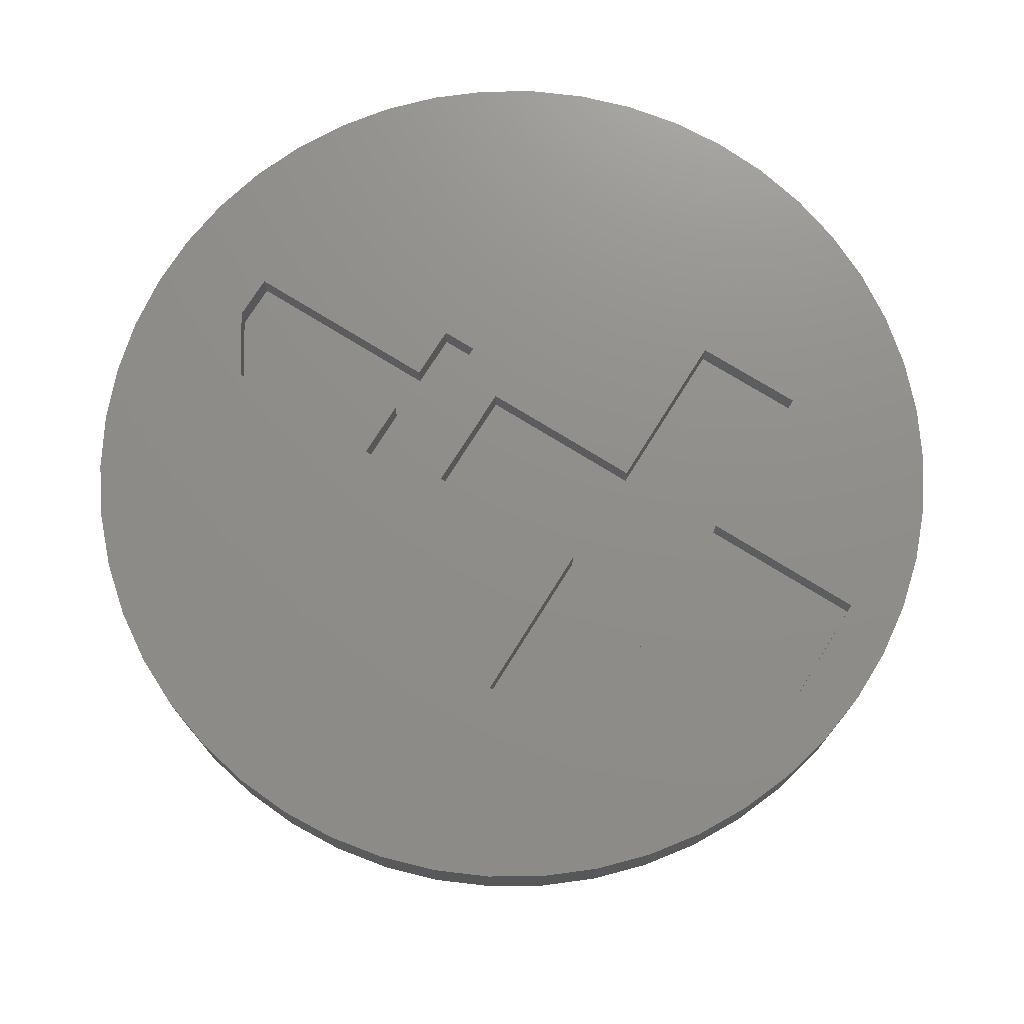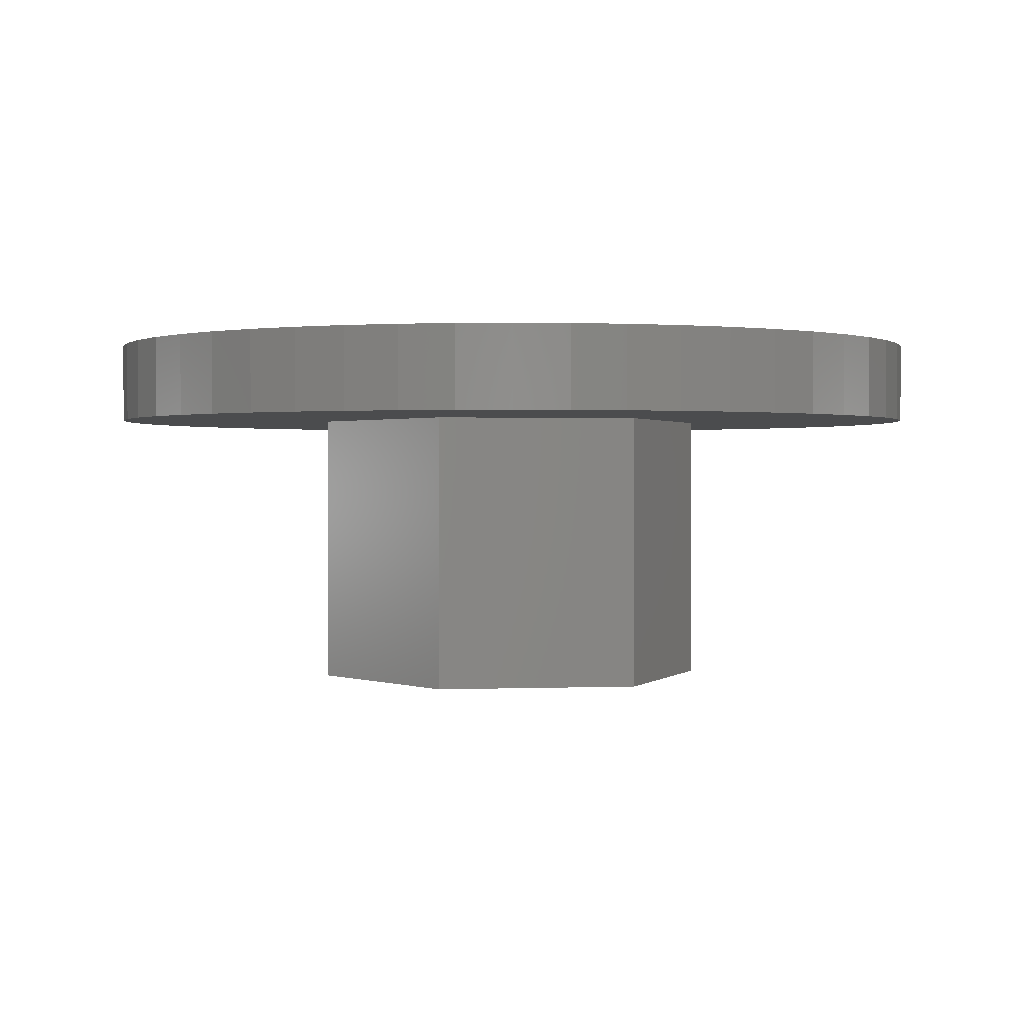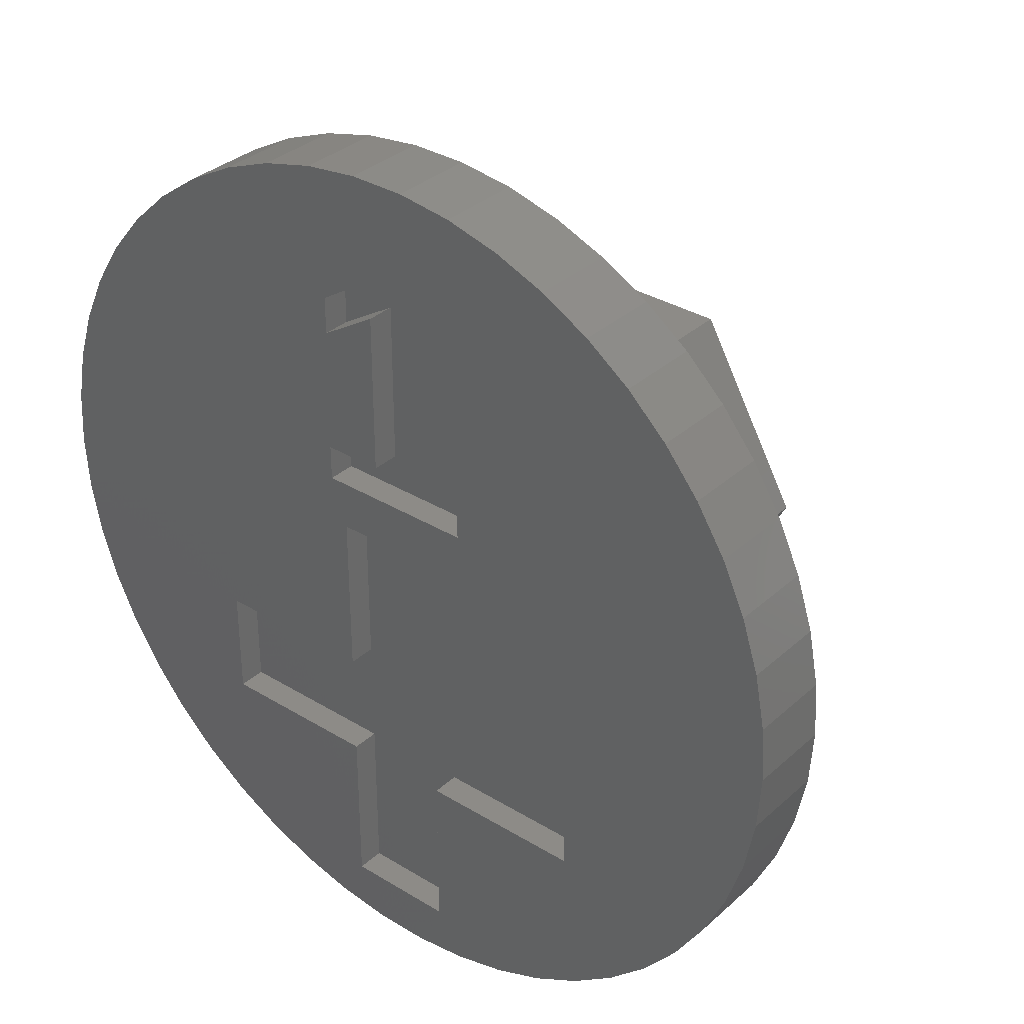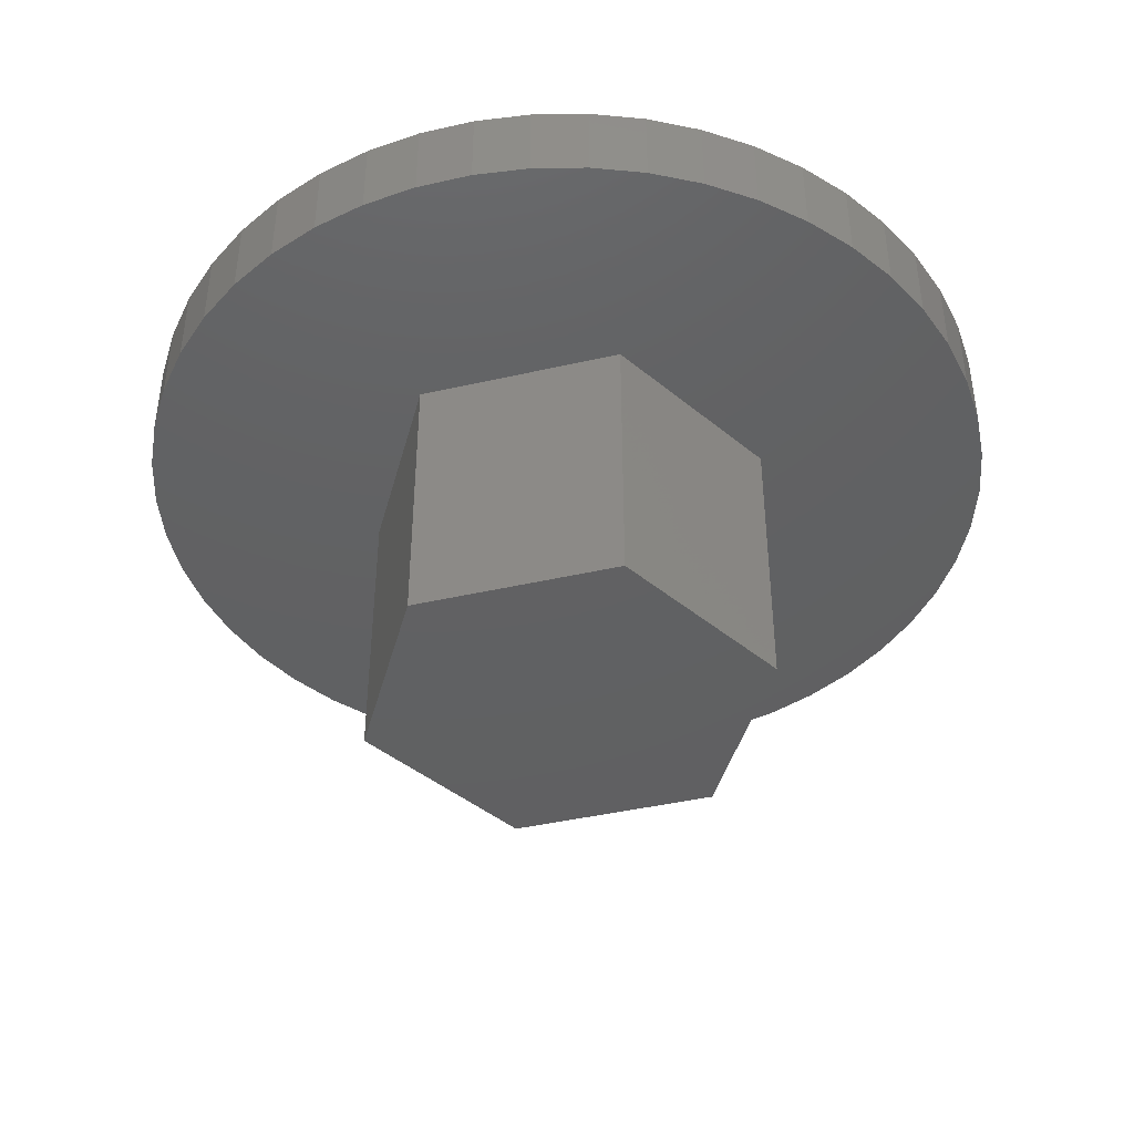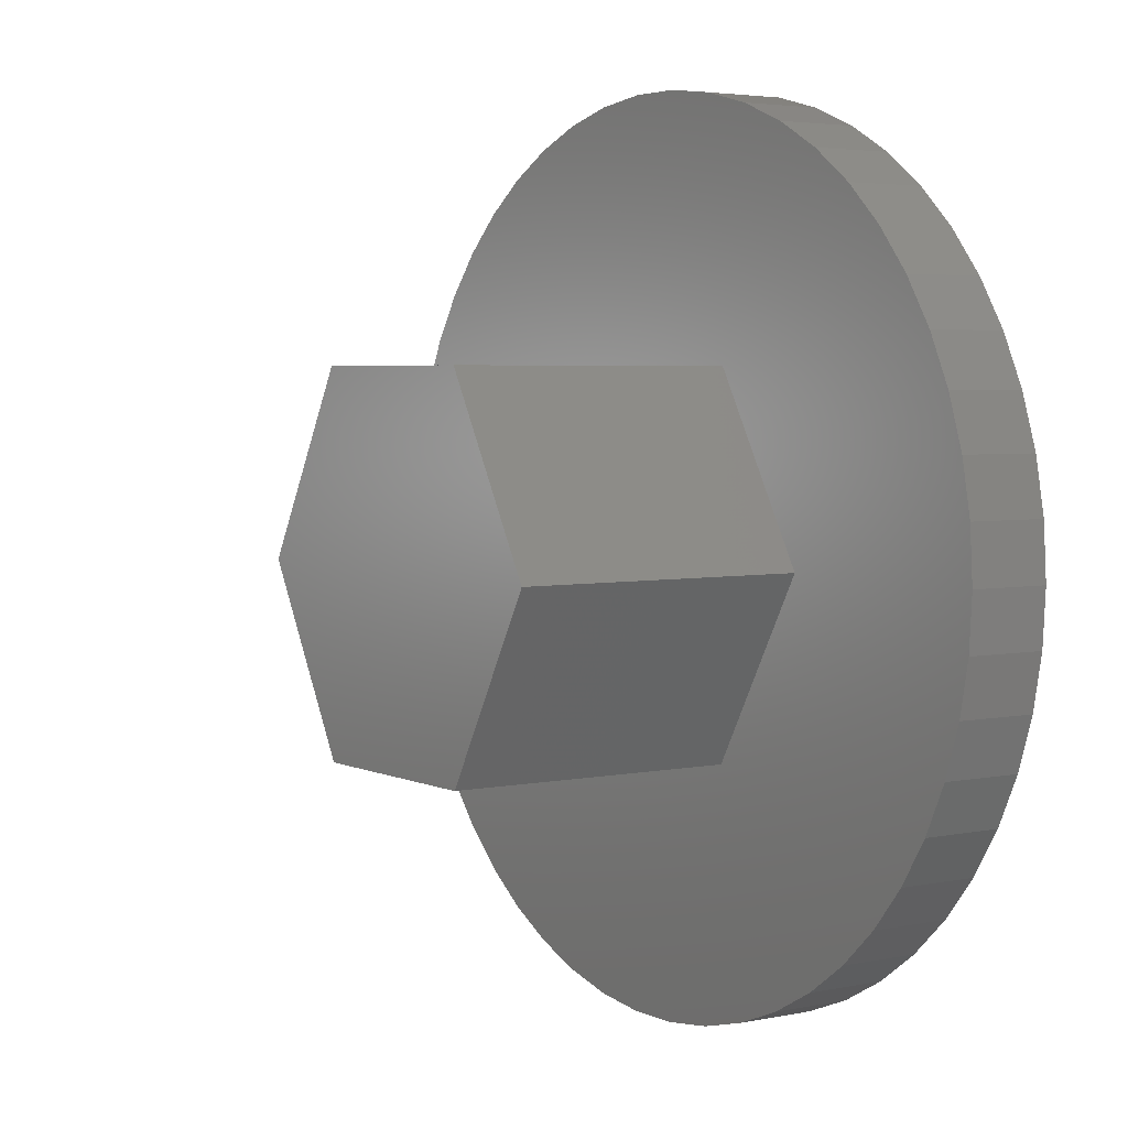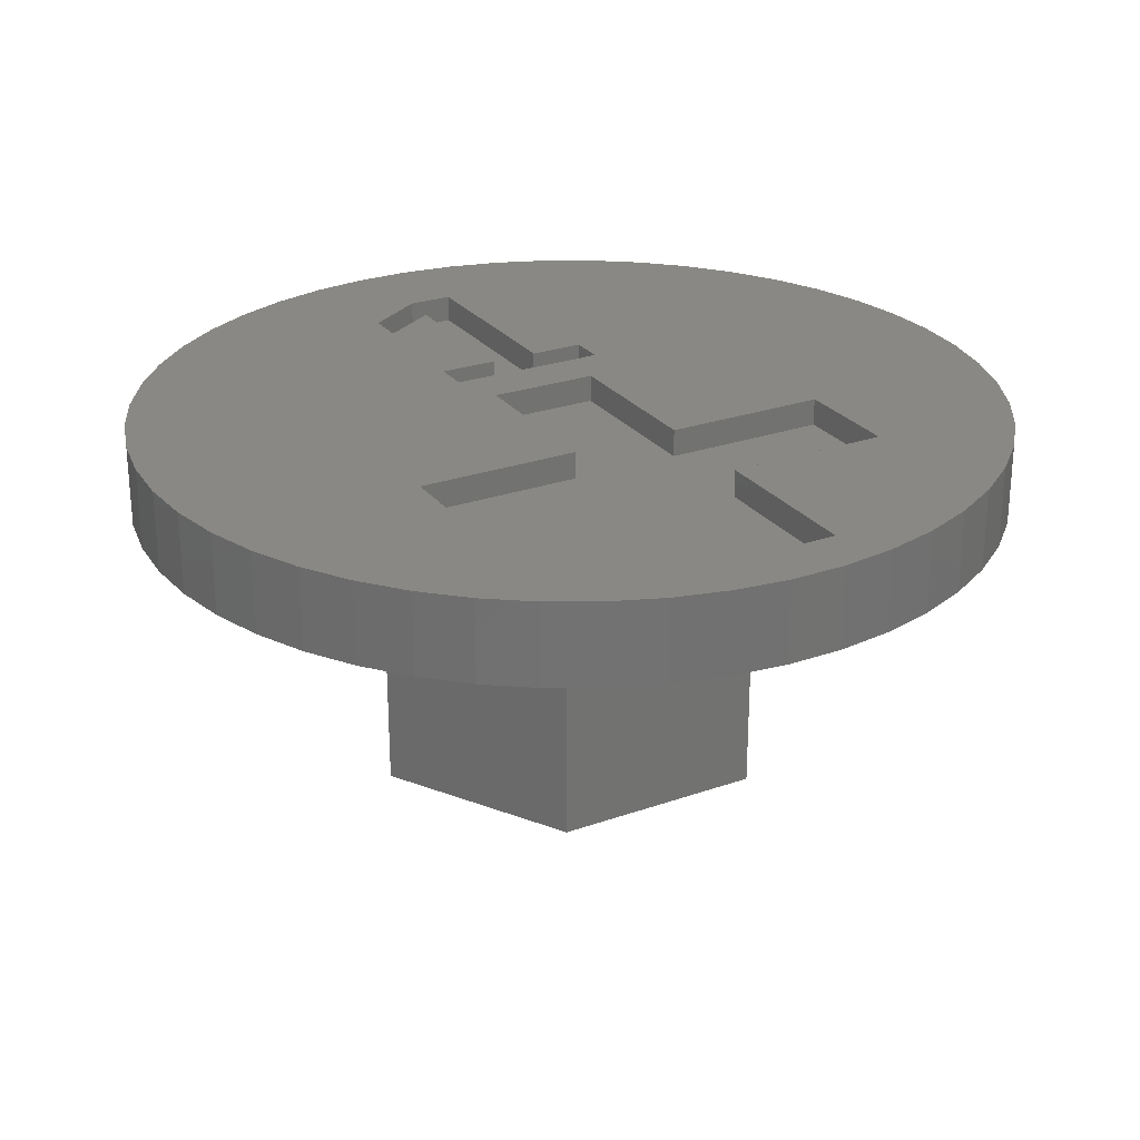
<metadata>
{"format":"stl","ext":"stl","renderer":"f3d","projection":"perspective","resolution":1024,"background":"white","views":[{"elev":73.6,"azim":-58.1,"up":"+Z"},{"elev":0.8,"azim":111.5,"up":"+Z"},{"elev":33.8,"azim":39.7,"up":"+Y"},{"elev":-42.5,"azim":-164.7,"up":"+Z"},{"elev":3.9,"azim":-124.2,"up":"+Y"},{"elev":26.1,"azim":-29.1,"up":"+Z"}]}
</metadata>
<code>
# stl→obj: 158 verts, 312 faces
v 7.438 2.945 0.75
v 7.01 3.854 -0.75
v 7.01 3.854 0.75
v 7.438 2.945 -0.75
v 6.472 4.702 -0.75
v 6.472 4.702 0.75
v 3.406 7.239 -0.75
v 2.472 7.608 0.75
v 3.406 7.239 0.75
v 2.472 7.608 -0.75
v -2.472 7.608 -0.75
v -3.406 7.239 0.75
v -2.472 7.608 0.75
v -3.406 7.239 -0.75
v -7.438 2.945 -0.75
v -7.01 3.854 0.75
v -7.01 3.854 -0.75
v -7.438 2.945 0.75
v 7.937 -1.003 0.75
v 8 0 -0.75
v 8 0 0.75
v 7.937 -1.003 -0.75
v 5.832 5.476 -0.75
v 5.099 6.164 0.75
v 5.832 5.476 0.75
v 5.099 6.164 -0.75
v 4.287 6.755 -0.75
v 4.287 6.755 0.75
v -8 0 -0.75
v -7.937 1.003 0.75
v -7.937 1.003 -0.75
v -8 0 0.75
v -6.472 4.702 -0.75
v -5.832 5.476 0.75
v -5.832 5.476 -0.75
v -6.472 4.702 0.75
v -1.499 7.858 -0.75
v -1.499 7.858 0.75
v -5.099 6.164 -0.75
v -5.099 6.164 0.75
v 7.01 -3.854 0.75
v 7.438 -2.945 -0.75
v 7.438 -2.945 0.75
v 7.01 -3.854 -0.75
v -5.832 -5.476 -0.75
v -5.099 -6.164 0.75
v -5.832 -5.476 0.75
v -5.099 -6.164 -0.75
v 3.406 -7.239 -0.75
v 4.287 -6.755 0.75
v 3.406 -7.239 0.75
v 4.287 -6.755 -0.75
v 7.749 1.99 0.75
v 7.749 1.99 -0.75
v 0.5023 7.984 -0.75
v -0.5023 7.984 0.75
v 0.5023 7.984 0.75
v -0.5023 7.984 -0.75
v 1.499 7.858 0.75
v 1.499 7.858 -0.75
v -3.406 -7.239 0.75
v -1 -7 0.75
v -1 -4 0.75
v -2.472 -7.608 0.75
v -1.499 -7.858 0.75
v -4 -4 0.75
v -4.287 -6.755 0.75
v -4 -2 0.75
v -1.304 2.538 0.75
v -1.304 1.9 0.75
v -6.472 -4.702 0.75
v -7.749 1.99 0.75
v -7.01 -3.854 0.75
v -7.438 -2.945 0.75
v -7.749 -1.99 0.75
v -7.937 -1.003 0.75
v 0.6189 6.2 0.75
v -0.1928 6.2 0.75
v -4.287 6.755 0.75
v -1.27 4.827 0.75
v -1.27 5.501 0.75
v 1 1 0.75
v 1.605 1.9 0.75
v -1 1 0.75
v -1 -2 0.75
v 1.605 2.538 0.75
v 0.6189 2.538 0.75
v 4 -2 0.75
v 7.937 1.003 0.75
v 7.749 -1.99 0.75
v 4 -4 0.75
v 6.472 -4.702 0.75
v 5.832 -5.476 0.75
v 5.099 -6.164 0.75
v 1 -2 0.75
v 1 -4 0.75
v 1 -7 0.75
v 2.472 -7.608 0.75
v 1.499 -7.858 0.75
v 0.5023 -7.984 0.75
v -0.5023 -7.984 0.75
v -0.2386 2.538 0.75
v -0.2386 5.471 0.75
v -7.749 1.99 -0.75
v -4.287 6.755 -0.75
v 7.937 1.003 -0.75
v 7.749 -1.99 -0.75
v 6.472 -4.702 -0.75
v 5.832 -5.476 -0.75
v -0.5023 -7.984 -0.75
v 0.5023 -7.984 -0.75
v 3.841 0 -0.75
v 1.92 -3.326 -0.75
v 1.92 3.326 -0.75
v 5.099 -6.164 -0.75
v 2.472 -7.608 -0.75
v 1.499 -7.858 -0.75
v -1.92 -3.326 -0.75
v -1.499 -7.858 -0.75
v -2.472 -7.608 -0.75
v -3.406 -7.239 -0.75
v -4.287 -6.755 -0.75
v -1.92 3.326 -0.75
v -3.841 0 -0.75
v -6.472 -4.702 -0.75
v -7.01 -3.854 -0.75
v -7.438 -2.945 -0.75
v -7.749 -1.99 -0.75
v -7.937 -1.003 -0.75
v 3.841 0 -6
v 1.92 -3.326 -6
v -1.92 -3.326 -6
v -3.841 0 -6
v 1.92 3.326 -6
v -1.92 3.326 -6
v -4 -2 0.25
v -4 -4 0.25
v 4 -4 0.25
v 4 -2 0.25
v 1 -2 0.25
v -1 -2 0.25
v -1 -4 0.25
v 1 1 0.25
v 1 -4 0.25
v -1 1 0.25
v 1 -7 0.25
v -1 -7 0.25
v -0.2386 5.471 0.25
v 0.6189 6.2 0.25
v -0.1928 6.2 0.25
v 0.6189 2.538 0.25
v 1.605 1.9 0.25
v 1.605 2.538 0.25
v -0.2386 2.538 0.25
v -1.304 1.9 0.25
v -1.304 2.538 0.25
v -1.27 5.501 0.25
v -1.27 4.827 0.25
f 1 2 3
f 2 1 4
f 3 5 6
f 5 3 2
f 7 8 9
f 8 7 10
f 11 12 13
f 12 11 14
f 15 16 17
f 16 15 18
f 19 20 21
f 20 19 22
f 23 24 25
f 24 23 26
f 27 9 28
f 9 27 7
f 29 30 31
f 30 29 32
f 33 34 35
f 34 33 36
f 37 13 38
f 13 37 11
f 39 34 40
f 34 39 35
f 41 42 43
f 42 41 44
f 45 46 47
f 46 45 48
f 49 50 51
f 50 49 52
f 53 4 1
f 4 53 54
f 6 23 25
f 23 6 5
f 55 56 57
f 56 55 58
f 10 59 8
f 59 10 60
f 26 28 24
f 28 26 27
f 61 62 63
f 62 64 65
f 62 61 64
f 66 61 63
f 66 67 61
f 68 67 66
f 16 69 36
f 68 46 67
f 69 16 70
f 68 47 46
f 18 70 16
f 68 71 47
f 72 70 18
f 68 73 71
f 70 72 68
f 68 74 73
f 30 68 72
f 68 75 74
f 32 68 30
f 68 76 75
f 68 32 76
f 57 77 59
f 57 78 77
f 56 78 57
f 38 78 56
f 79 80 81
f 12 81 13
f 13 81 38
f 78 38 81
f 70 82 83
f 82 70 84
f 68 84 70
f 79 81 12
f 40 80 79
f 34 80 40
f 80 34 69
f 36 69 34
f 84 68 85
f 77 8 59
f 8 77 86
f 86 77 87
f 88 21 89
f 88 89 53
f 21 88 19
f 83 53 1
f 19 88 90
f 83 1 3
f 90 88 43
f 86 3 6
f 43 88 41
f 86 6 25
f 91 41 88
f 86 25 24
f 41 91 92
f 86 24 28
f 92 91 93
f 93 91 94
f 86 28 9
f 86 9 8
f 3 86 83
f 53 83 88
f 82 88 83
f 88 82 95
f 94 91 50
f 91 51 50
f 96 51 91
f 51 97 98
f 51 96 97
f 98 97 99
f 97 100 99
f 97 101 100
f 62 101 97
f 101 62 65
f 80 102 103
f 102 80 69
f 104 18 15
f 18 104 72
f 31 72 104
f 72 31 30
f 17 36 33
f 36 17 16
f 58 38 56
f 38 58 37
f 105 40 79
f 40 105 39
f 14 79 12
f 79 14 105
f 21 106 89
f 106 21 20
f 43 107 90
f 107 43 42
f 93 108 92
f 108 93 109
f 110 100 101
f 100 110 111
f 112 20 22
f 112 22 107
f 20 112 106
f 112 107 42
f 106 112 54
f 112 42 44
f 54 112 4
f 113 44 108
f 4 112 2
f 113 108 109
f 114 2 112
f 113 109 115
f 2 114 5
f 113 115 52
f 5 114 23
f 23 114 26
f 113 52 49
f 113 49 116
f 44 113 112
f 117 113 116
f 111 113 117
f 110 113 111
f 118 110 119
f 110 118 113
f 120 118 119
f 121 118 120
f 122 118 121
f 48 118 122
f 26 114 27
f 27 114 7
f 7 114 10
f 114 60 10
f 114 55 60
f 114 58 55
f 123 58 114
f 58 123 37
f 123 11 37
f 123 14 11
f 17 123 124
f 45 118 48
f 123 105 14
f 125 118 45
f 123 39 105
f 126 118 125
f 123 35 39
f 118 126 124
f 123 33 35
f 127 124 126
f 123 17 33
f 128 124 127
f 124 15 17
f 129 124 128
f 124 104 15
f 29 124 129
f 124 31 104
f 124 29 31
f 45 71 125
f 71 45 47
f 111 99 100
f 99 111 117
f 89 54 53
f 54 89 106
f 60 57 59
f 57 60 55
f 90 22 19
f 22 90 107
f 92 44 41
f 44 92 108
f 120 65 64
f 65 120 119
f 127 75 128
f 75 127 74
f 128 76 129
f 76 128 75
f 129 32 29
f 32 129 76
f 116 51 98
f 51 116 49
f 117 98 99
f 98 117 116
f 115 93 94
f 93 115 109
f 119 101 65
f 101 119 110
f 122 61 67
f 61 122 121
f 125 73 126
f 73 125 71
f 126 74 127
f 74 126 73
f 52 94 50
f 94 52 115
f 48 67 46
f 67 48 122
f 121 64 61
f 64 121 120
f 113 130 112
f 130 113 131
f 132 124 133
f 124 132 118
f 131 134 130
f 132 134 131
f 132 135 134
f 135 132 133
f 132 113 118
f 113 132 131
f 133 123 135
f 123 133 124
f 134 123 114
f 123 134 135
f 112 134 114
f 134 112 130
f 66 136 68
f 136 66 137
f 138 88 139
f 88 138 91
f 140 88 95
f 88 140 139
f 136 85 68
f 85 136 141
f 136 142 141
f 142 136 137
f 141 140 143
f 140 141 144
f 141 143 145
f 142 144 141
f 144 142 146
f 146 142 147
f 140 138 139
f 138 140 144
f 138 96 91
f 96 138 144
f 142 66 63
f 66 142 137
f 62 142 63
f 142 62 147
f 85 145 84
f 145 85 141
f 146 96 144
f 96 146 97
f 140 82 143
f 82 140 95
f 145 82 84
f 82 145 143
f 146 62 97
f 62 146 147
f 148 149 150
f 151 152 153
f 149 148 151
f 154 151 148
f 154 152 151
f 155 154 156
f 154 155 152
f 157 148 150
f 148 157 158
f 151 86 87
f 86 151 153
f 151 77 149
f 77 151 87
f 150 77 78
f 77 150 149
f 157 78 81
f 78 157 150
f 80 157 81
f 157 80 158
f 148 80 103
f 80 148 158
f 102 148 103
f 148 102 154
f 156 102 69
f 102 156 154
f 70 156 69
f 156 70 155
f 152 70 83
f 70 152 155
f 152 86 153
f 86 152 83

</code>
